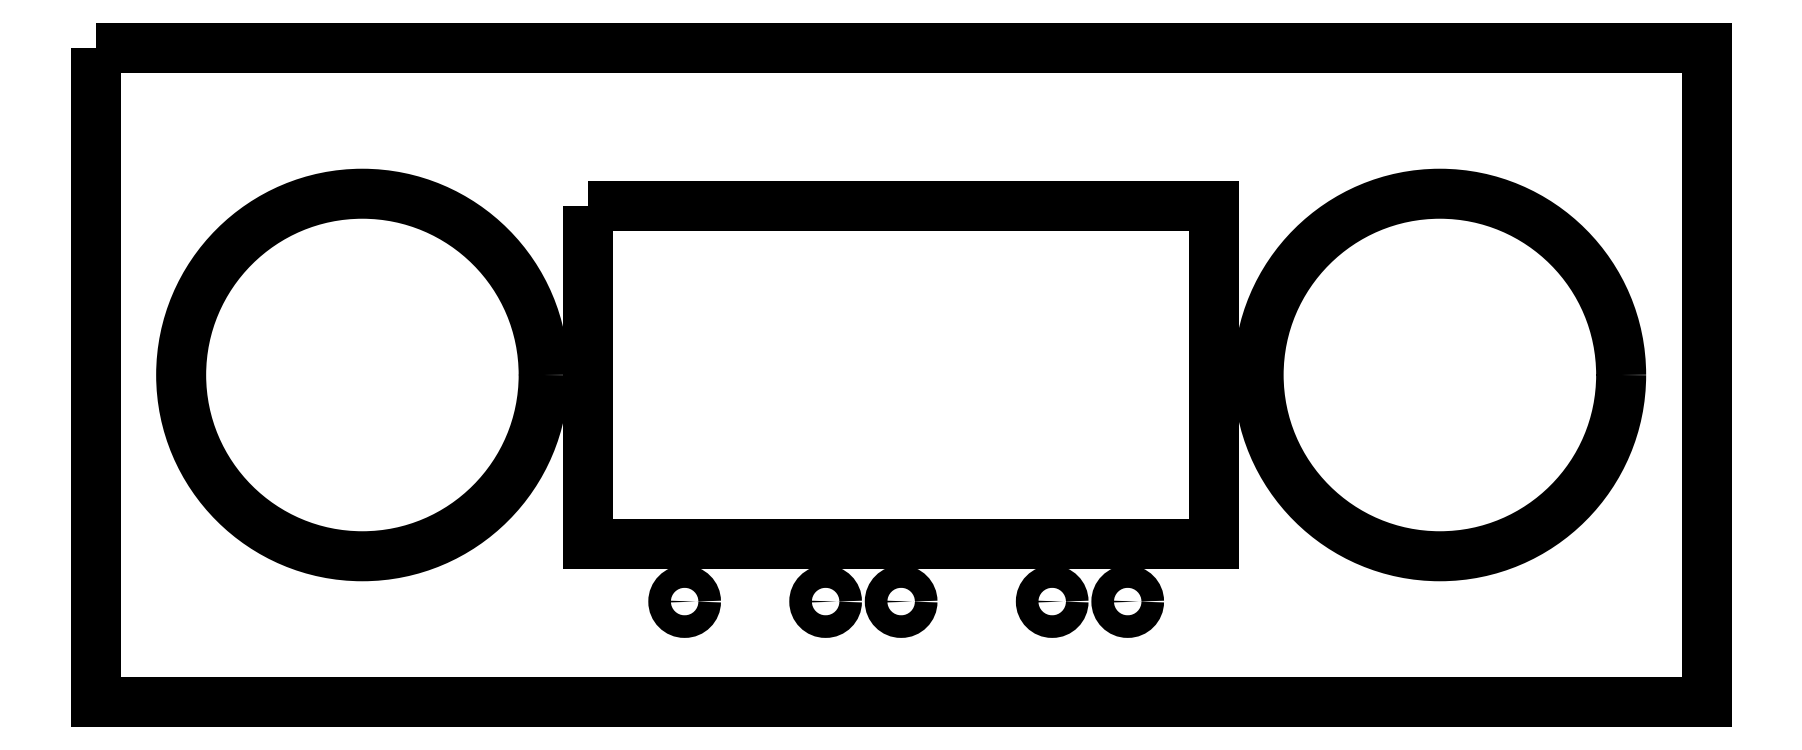
<metadata>
{"format":"dxf","ext":"dxf","renderer":"ezdxf+matplotlib","layout":"modelspace","background":"white","min_lineweight":24,"dpi":150}
</metadata>
<code>
0
SECTION
2
ENTITIES
0
CIRCLE
8
0
10
117
20
20
30
0
40
2.25
210
0
220
-0
230
1
0
CIRCLE
8
0
10
205
20
20
30
0
40
2.25
210
0
220
-0
230
1
0
CIRCLE
8
0
10
190
20
20
30
0
40
2.25
210
0
220
-0
230
1
0
CIRCLE
8
0
10
145
20
20
30
0
40
2.25
210
0
220
-0
230
1
0
CIRCLE
8
0
10
160
20
20
30
0
40
2.25
210
0
220
-0
230
1
0
CIRCLE
8
0
10
267
20
65
30
0
40
36
210
0
220
-0
230
1
0
CIRCLE
8
0
10
53
20
65
30
0
40
36
210
0
220
-0
230
1
0
LWPOLYLINE
8
0
90
4
70
1
43
0
10
97.77
20
98.53
10
97.77
20
31.47
10
222.2
20
31.47
10
222.2
20
98.53
0
LWPOLYLINE
8
0
90
4
70
1
43
0
10
0
20
130
10
320
20
130
10
320
20
0
10
0
20
0
0
ENDSEC
0
EOF

</code>
